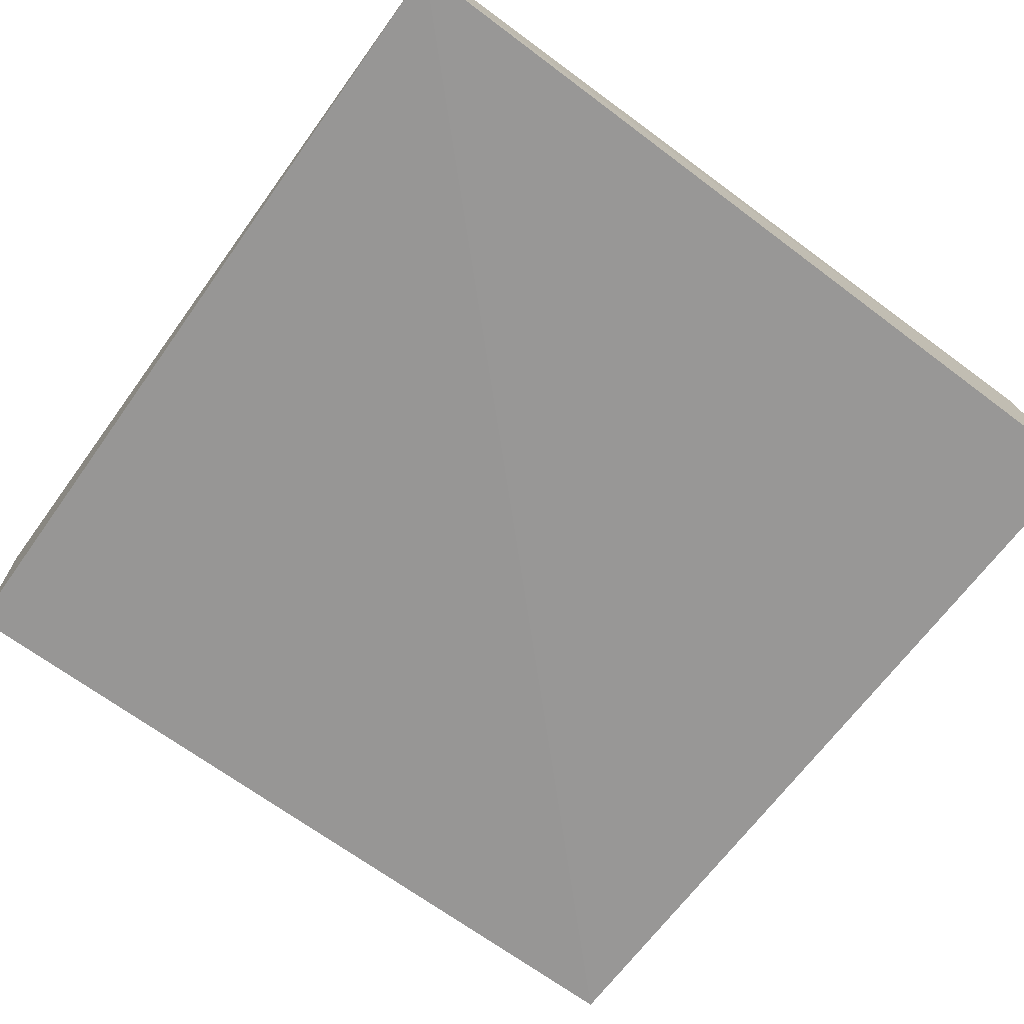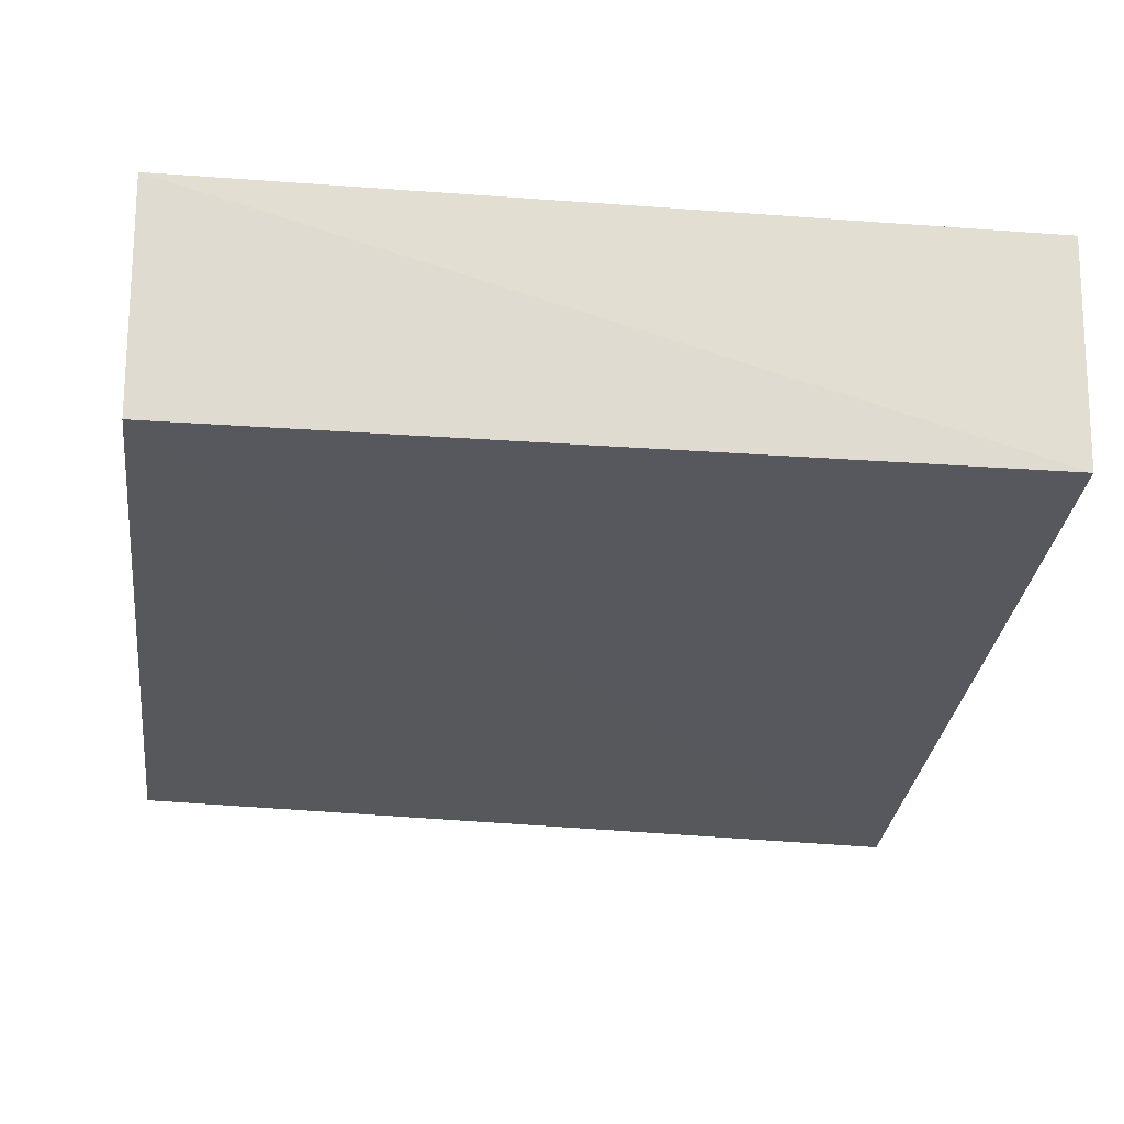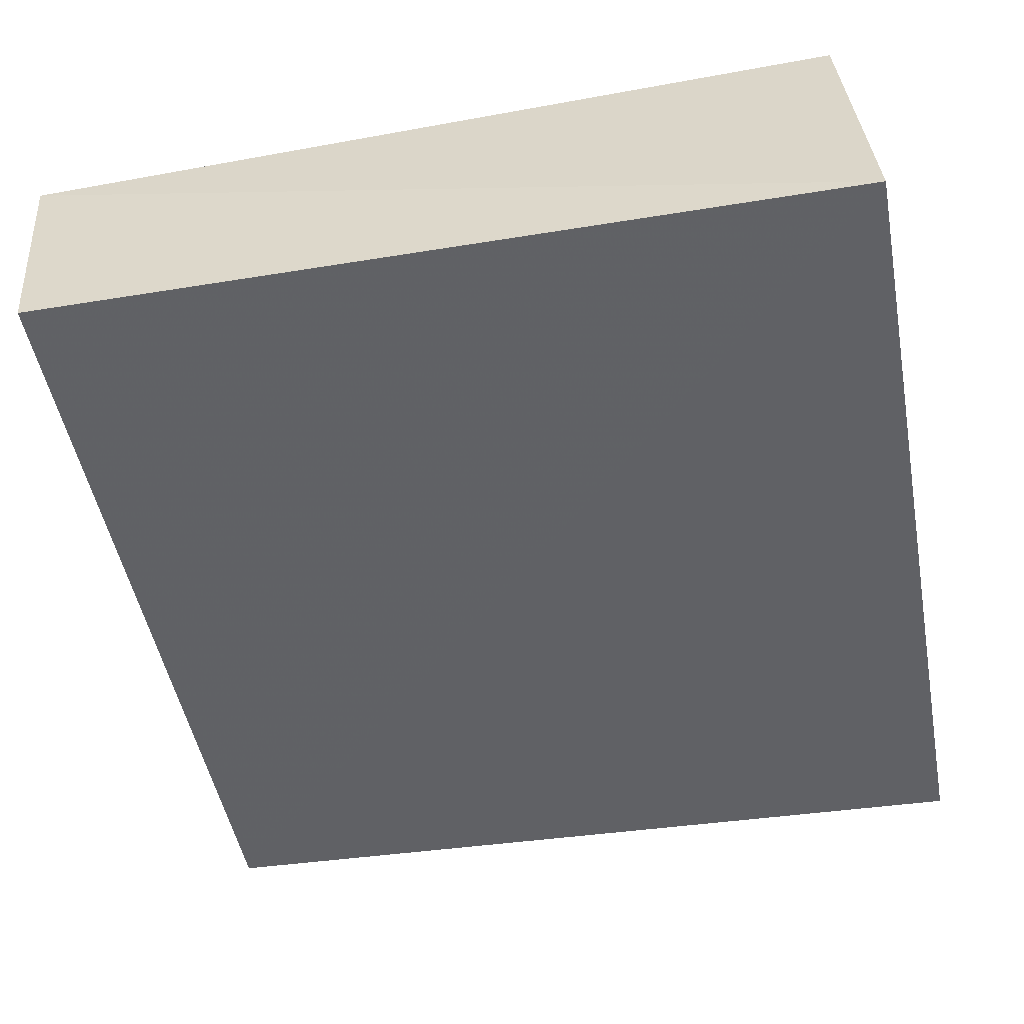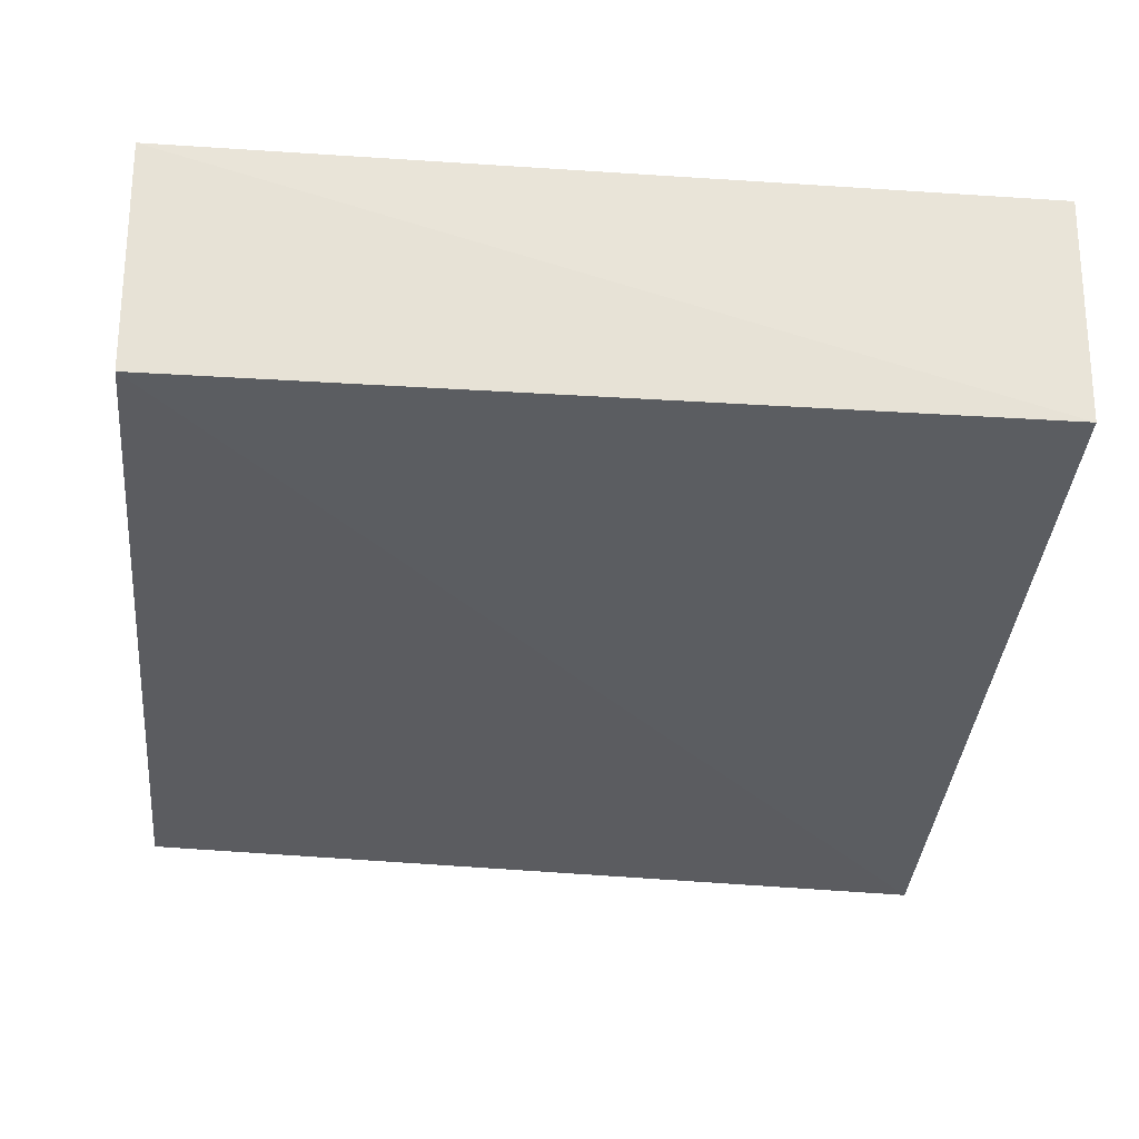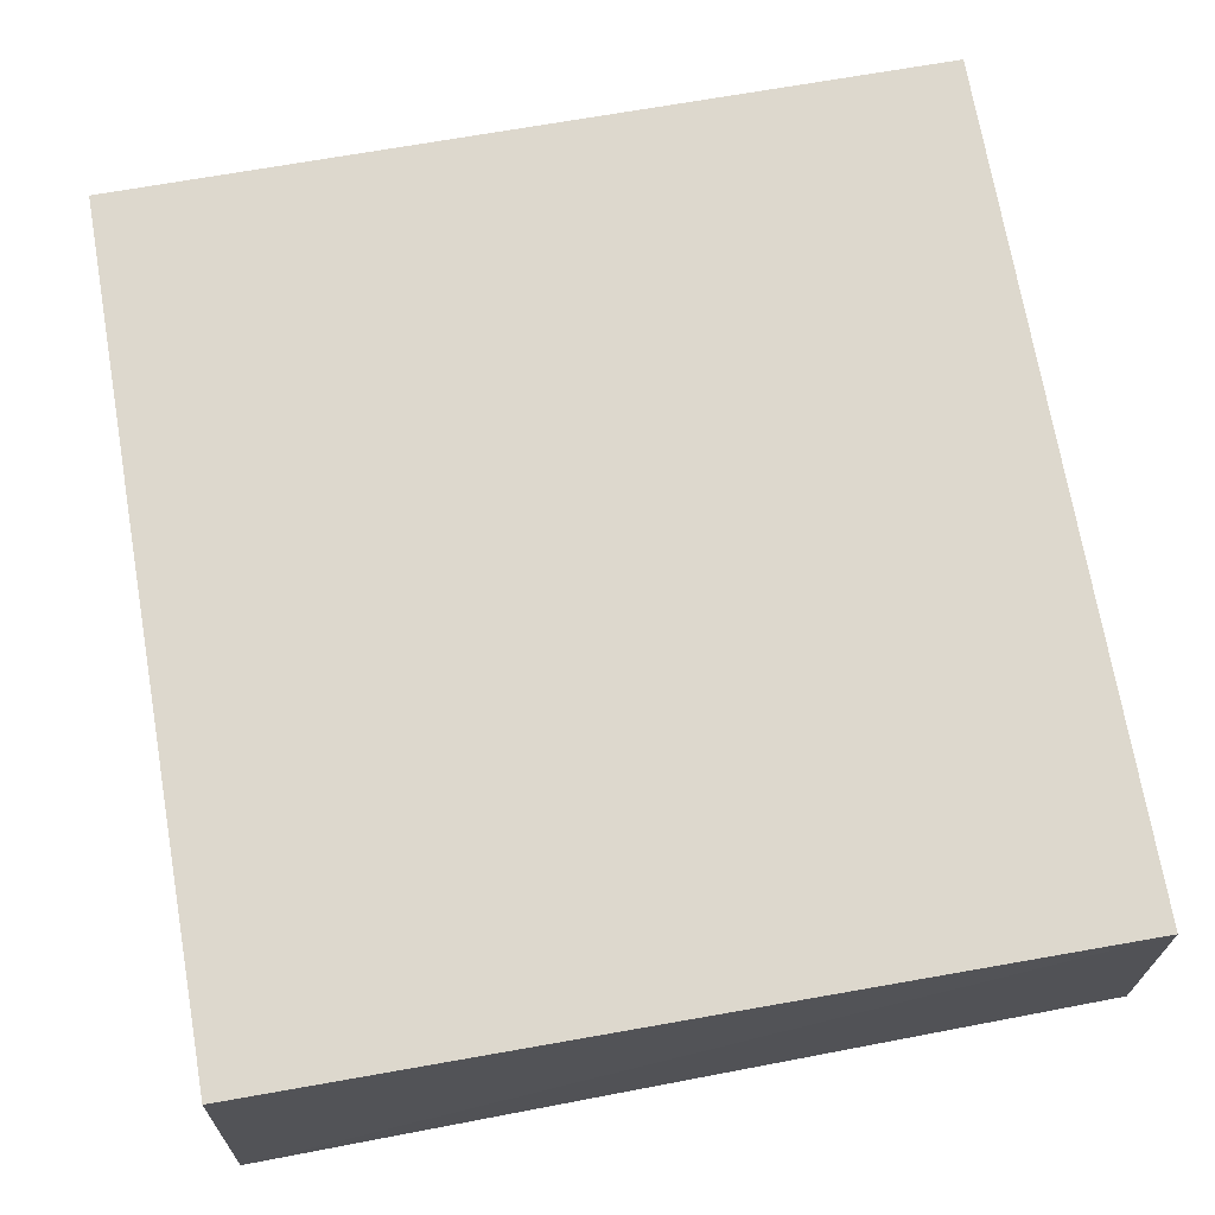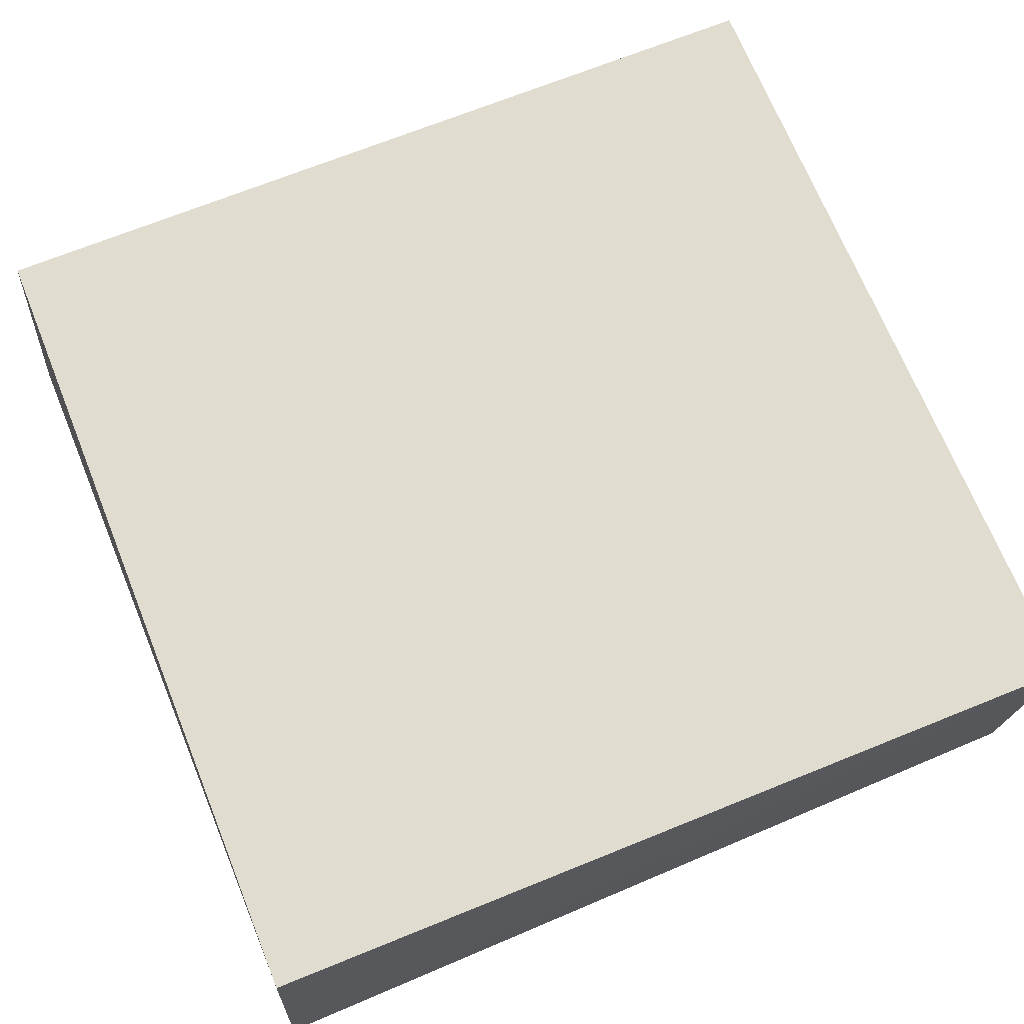
<metadata>
{"format":"obj","ext":"obj","renderer":"f3d","projection":"perspective","resolution":1024,"background":"white","views":[{"elev":-71.1,"azim":-36.3,"up":"+Y"},{"elev":-25.5,"azim":173.2,"up":"+Y"},{"elev":-51.7,"azim":-78.8,"up":"+Y"},{"elev":-32.1,"azim":174.7,"up":"+Y"},{"elev":72.1,"azim":-9.9,"up":"+Y"},{"elev":69.7,"azim":68.0,"up":"+Y"}]}
</metadata>
<code>
v 607.7 -1688 1103
v 614.3 -2031 1117
v 607.7 -1688 0
v -472.6 -1688 0
v -485.2 -2055 1129
v -472.6 -1688 1103
v 603.3 -1985 31.8
v -469 -1988 22.06
f 1 2 3
f 1 3 4
f 5 2 1
f 6 5 1
f 6 1 4
f 6 4 5
f 7 3 2
f 7 2 5
f 8 7 5
f 8 5 4
f 8 4 3
f 8 3 7

</code>
